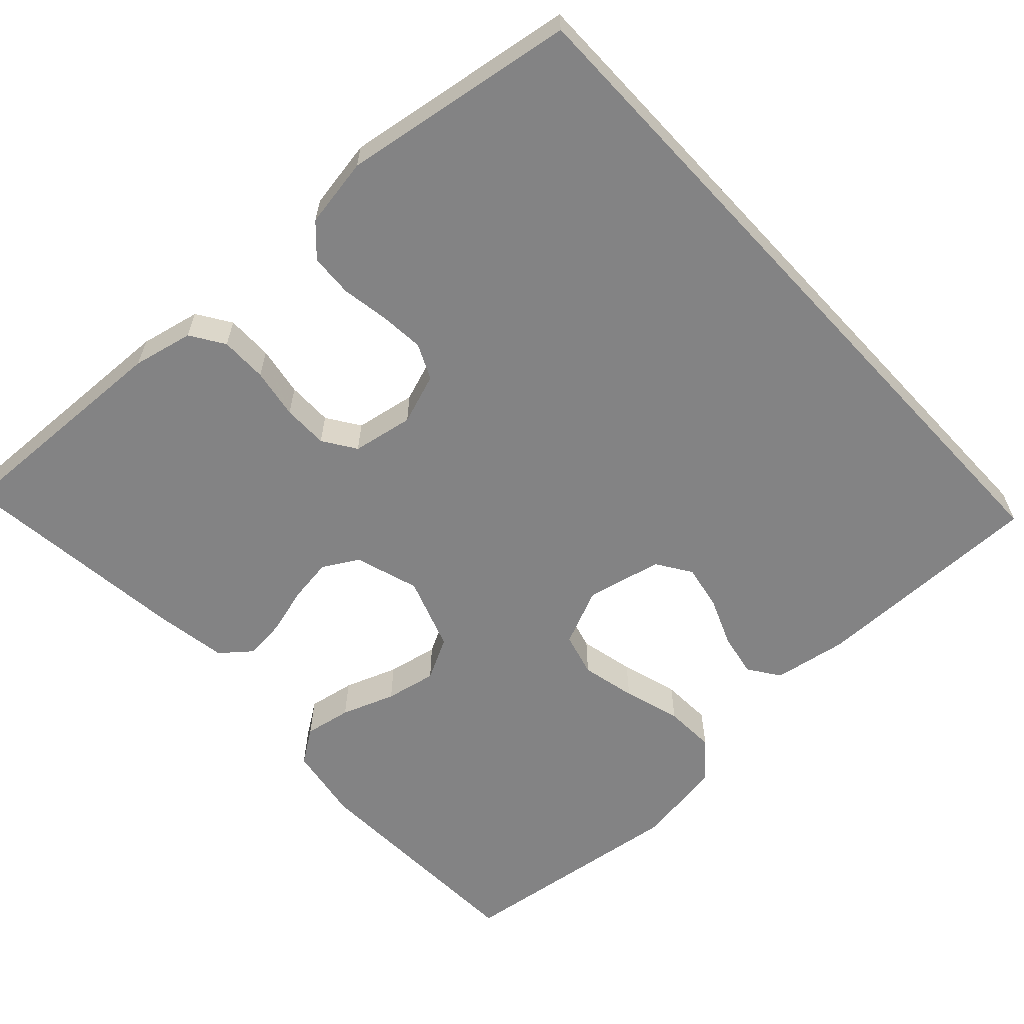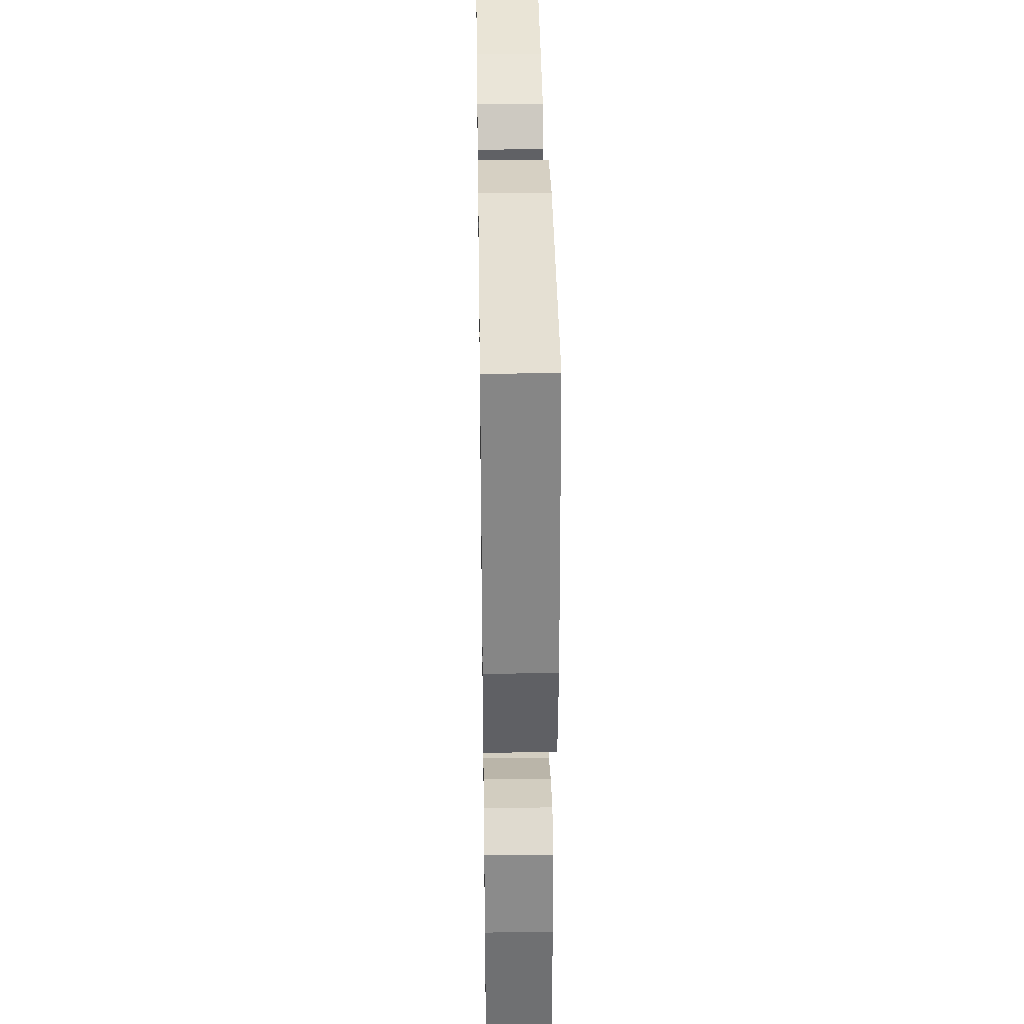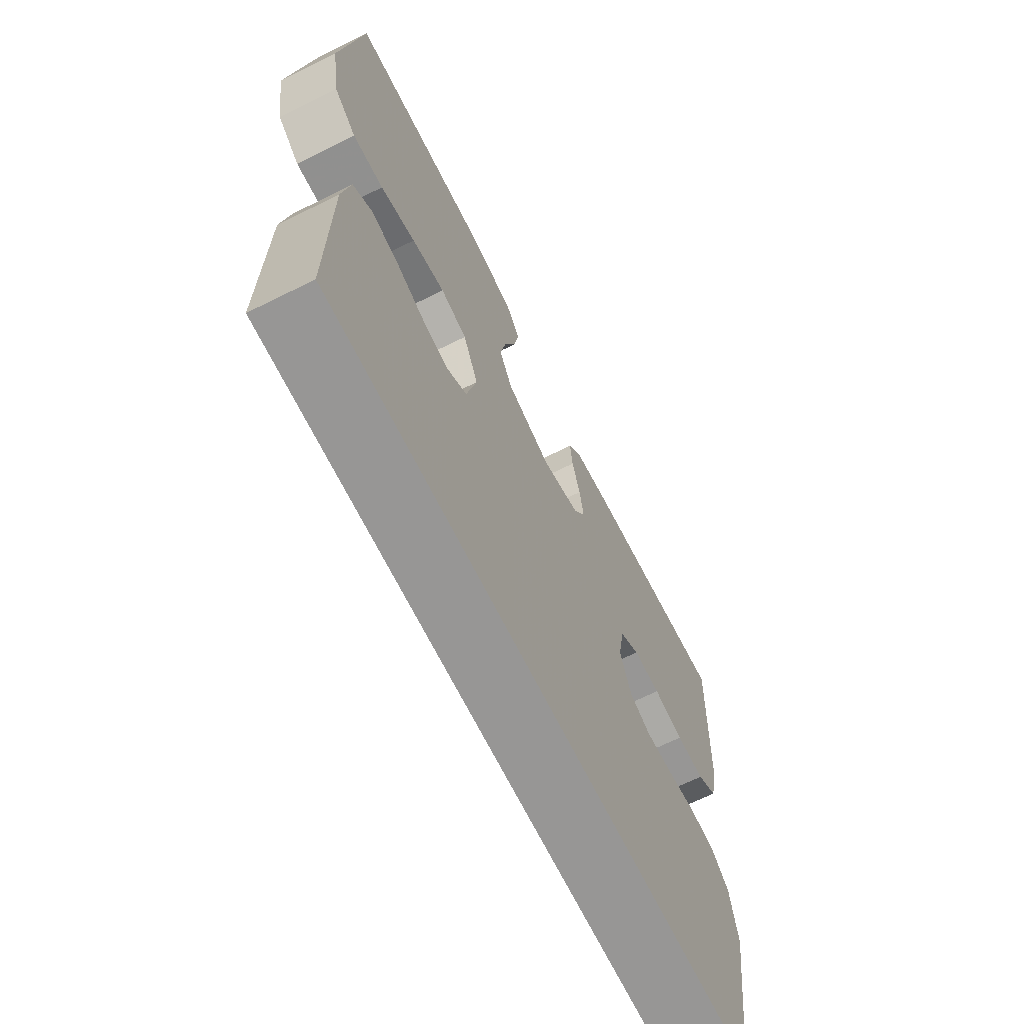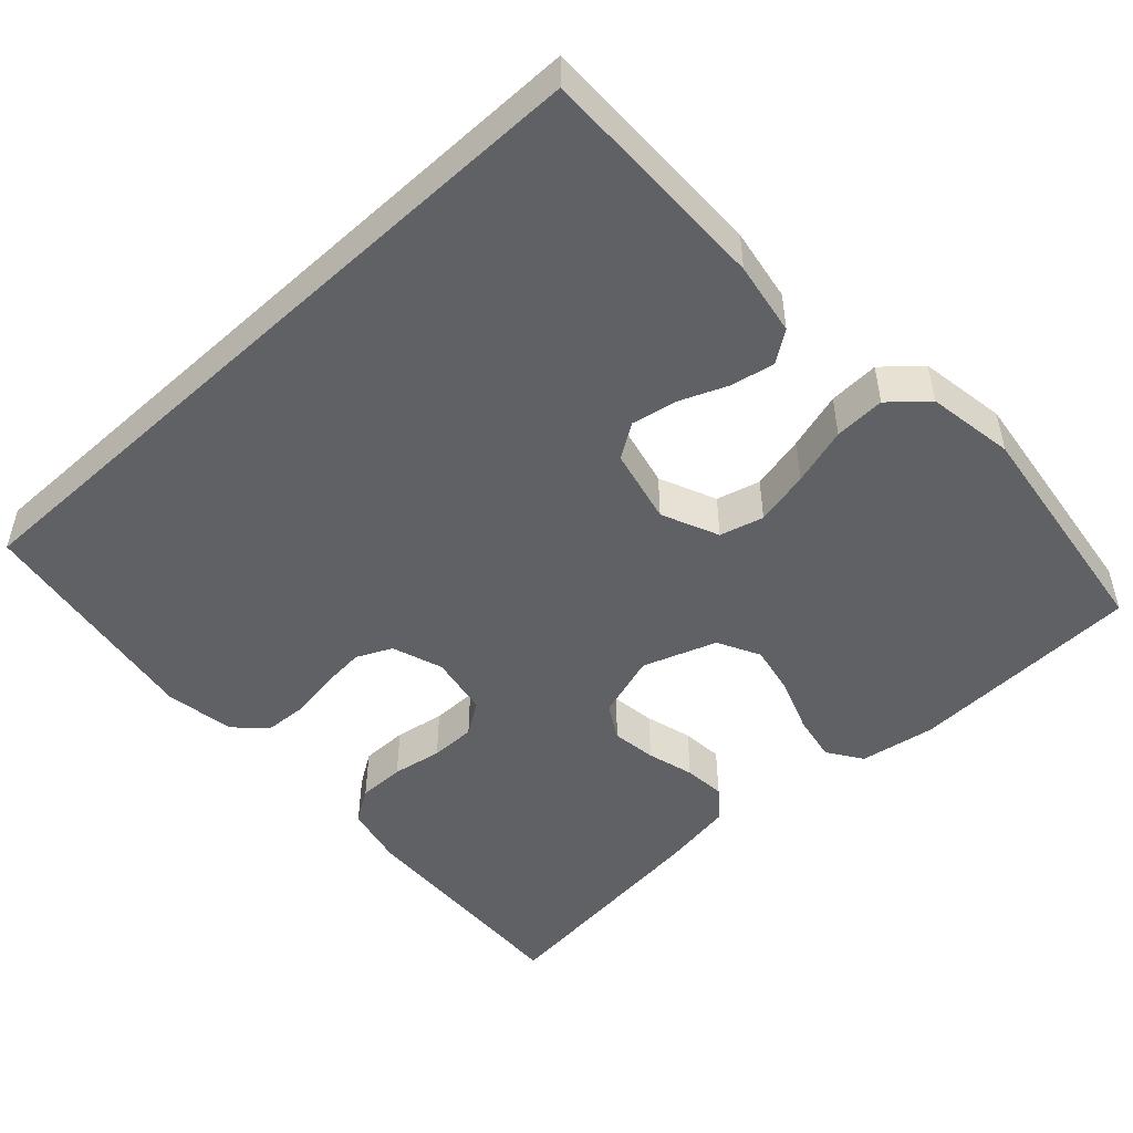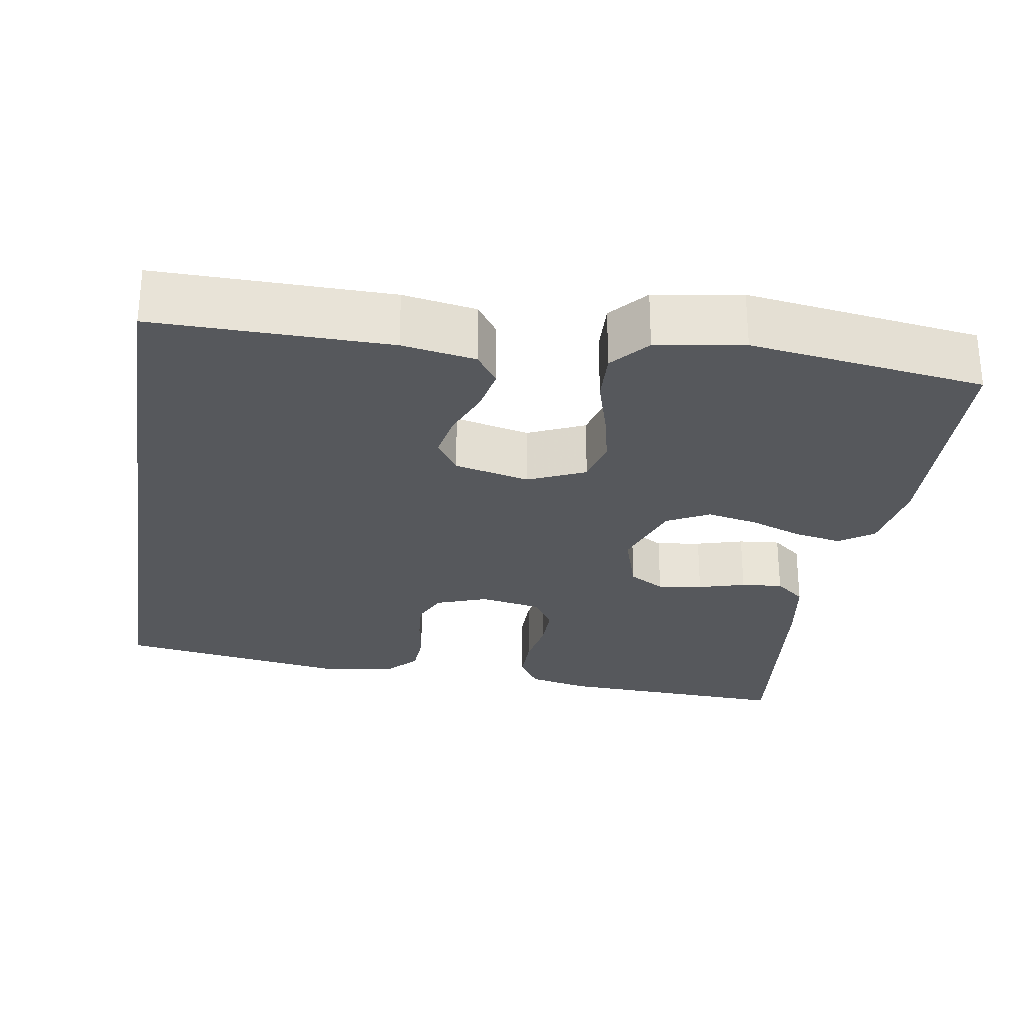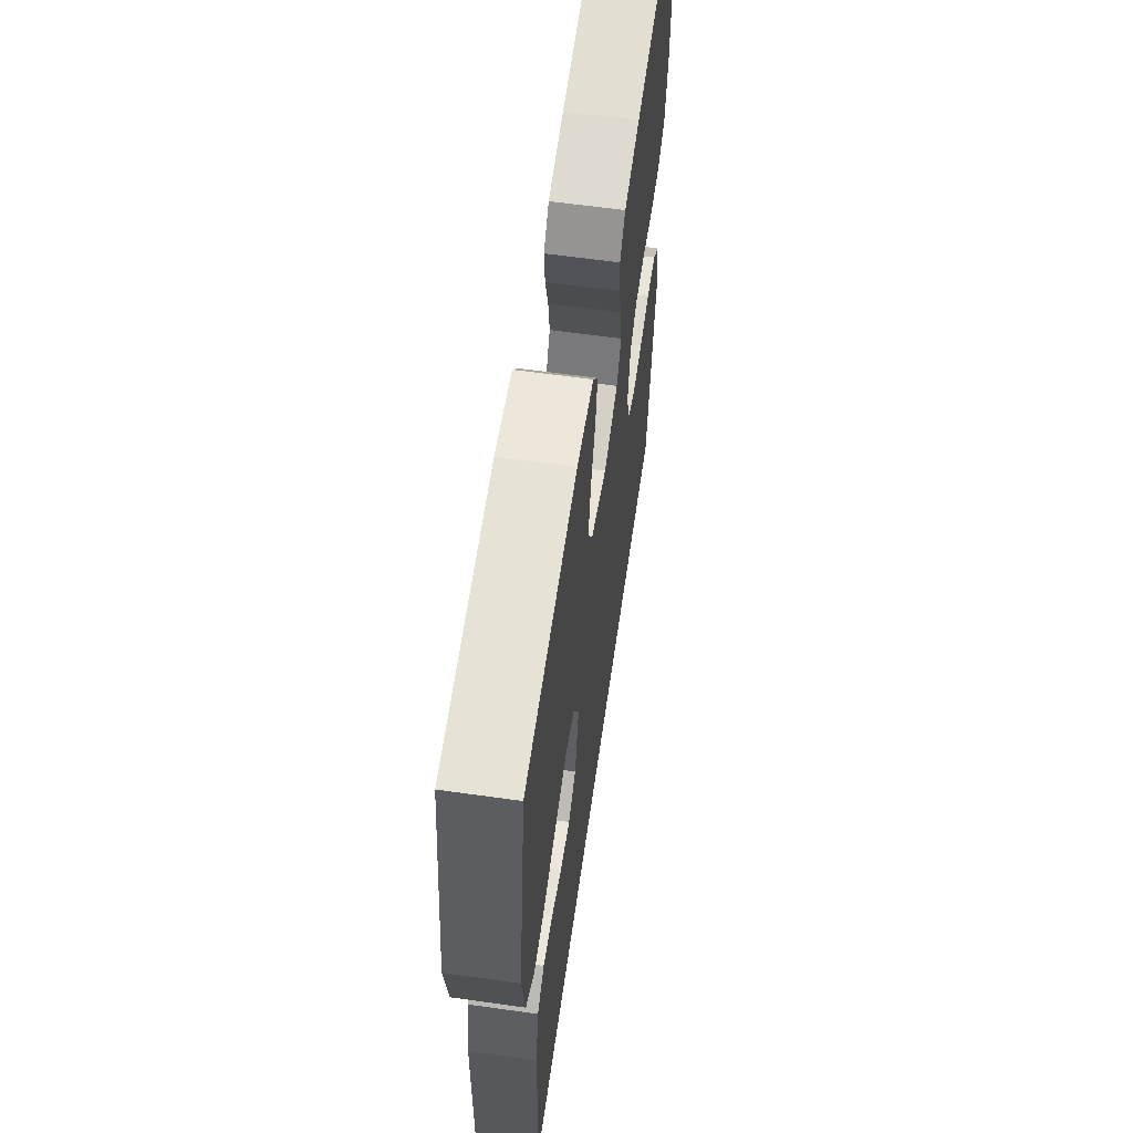
<metadata>
{"format":"obj","ext":"obj","renderer":"f3d","projection":"perspective","resolution":1024,"background":"white","views":[{"elev":-61.2,"azim":132.9,"up":"+Y"},{"elev":35.9,"azim":-90.9,"up":"+Z"},{"elev":-67.9,"azim":-63.6,"up":"+Z"},{"elev":-49.5,"azim":-137.3,"up":"+Y"},{"elev":-27.7,"azim":-99.2,"up":"+Y"},{"elev":61.3,"azim":-81.8,"up":"+Z"}]}
</metadata>
<code>
v 0.5 0.07 0.5
v 0.488 0.07 0.2
v 0.471 0.07 0.123
v 0.428 0.07 0.095
v 0.368 0.07 0.095
v 0.304 0.07 0.106
v 0.246 0.07 0.106
v 0.204 0.07 0.078
v 0.19 0.07 0
v 0.213 0.07 -0.065
v 0.258 0.07 -0.086
v 0.315 0.07 -0.081
v 0.375 0.07 -0.071
v 0.43 0.07 -0.074
v 0.469 0.07 -0.111
v 0.484 0.07 -0.2
v 0.438 0.07 -0.5
v -0.479 0.07 -0.5
v -0.476 0.07 -0.2
v -0.46 0.07 -0.106
v -0.42 0.07 -0.078
v -0.364 0.07 -0.089
v -0.303 0.07 -0.114
v -0.245 0.07 -0.125
v -0.201 0.07 -0.096
v -0.179 0.07 0
v -0.211 0.07 0.073
v -0.267 0.07 0.088
v -0.337 0.07 0.072
v -0.411 0.07 0.05
v -0.476 0.07 0.047
v -0.523 0.07 0.088
v -0.541 0.07 0.2
v -0.5 0.07 0.5
v -0.2 0.07 0.512
v -0.103 0.07 0.496
v -0.073 0.07 0.452
v -0.084 0.07 0.392
v -0.109 0.07 0.324
v -0.122 0.07 0.259
v -0.094 0.07 0.205
v 0 0.07 0.172
v 0.082 0.07 0.198
v 0.108 0.07 0.243
v 0.1 0.07 0.3
v 0.083 0.07 0.36
v 0.078 0.07 0.413
v 0.109 0.07 0.451
v 0.2 0.07 0.466
v 0.5 0 0.5
v 0.488 0 0.2
v 0.471 0 0.123
v 0.428 0 0.095
v 0.368 0 0.095
v 0.304 0 0.106
v 0.246 0 0.106
v 0.204 0 0.078
v 0.19 0 0
v 0.213 0 -0.065
v 0.258 0 -0.086
v 0.315 0 -0.081
v 0.375 0 -0.071
v 0.43 0 -0.074
v 0.469 0 -0.111
v 0.484 0 -0.2
v 0.438 0 -0.5
v -0.479 0 -0.5
v -0.476 0 -0.2
v -0.46 0 -0.106
v -0.42 0 -0.078
v -0.364 0 -0.089
v -0.303 0 -0.114
v -0.245 0 -0.125
v -0.201 0 -0.096
v -0.179 0 0
v -0.211 0 0.073
v -0.267 0 0.088
v -0.337 0 0.072
v -0.411 0 0.05
v -0.476 0 0.047
v -0.523 0 0.088
v -0.541 0 0.2
v -0.5 0 0.5
v -0.2 0 0.512
v -0.103 0 0.496
v -0.073 0 0.452
v -0.084 0 0.392
v -0.109 0 0.324
v -0.122 0 0.259
v -0.094 0 0.205
v 0 0 0.172
v 0.082 0 0.198
v 0.108 0 0.243
v 0.1 0 0.3
v 0.083 0 0.36
v 0.078 0 0.413
v 0.109 0 0.451
v 0.2 0 0.466
f 4 5 6
f 3 4 6
f 2 3 6
f 1 2 6
f 49 1 6
f 48 49 6
f 47 48 6
f 46 47 6
f 45 46 6
f 44 45 6 7
f 43 44 7 8
f 42 43 8 9
f 41 42 9 10
f 37 38 39
f 36 37 39
f 35 36 39
f 34 35 39
f 33 34 39
f 32 33 39
f 31 32 39
f 30 31 39
f 29 30 39
f 28 29 39 40
f 27 28 40 41
f 21 22 23
f 20 21 23
f 19 20 23
f 18 19 23
f 17 18 23
f 17 23 24
f 15 16 17
f 14 15 17
f 13 14 17
f 12 13 17
f 11 12 17
f 17 24 25
f 11 17 25
f 10 11 25
f 26 27 41 10
f 10 25 26
f 55 54 53
f 55 53 52
f 55 52 51
f 55 51 50
f 55 50 98
f 55 98 97
f 55 97 96
f 55 96 95
f 55 95 94
f 56 55 94 93
f 57 56 93 92
f 58 57 92 91
f 59 58 91 90
f 88 87 86
f 88 86 85
f 88 85 84
f 88 84 83
f 88 83 82
f 88 82 81
f 88 81 80
f 88 80 79
f 88 79 78
f 89 88 78 77
f 90 89 77 76
f 72 71 70
f 72 70 69
f 72 69 68
f 72 68 67
f 72 67 66
f 73 72 66
f 66 65 64
f 66 64 63
f 66 63 62
f 66 62 61
f 66 61 60
f 74 73 66
f 74 66 60
f 74 60 59
f 59 90 76 75
f 75 74 59
f 1 50 51 2
f 2 51 52 3
f 3 52 53 4
f 4 53 54 5
f 5 54 55 6
f 6 55 56 7
f 7 56 57 8
f 8 57 58 9
f 9 58 59 10
f 10 59 60 11
f 11 60 61 12
f 12 61 62 13
f 13 62 63 14
f 14 63 64 15
f 15 64 65 16
f 16 65 66 17
f 17 66 67 18
f 18 67 68 19
f 19 68 69 20
f 20 69 70 21
f 21 70 71 22
f 22 71 72 23
f 23 72 73 24
f 24 73 74 25
f 25 74 75 26
f 26 75 76 27
f 27 76 77 28
f 28 77 78 29
f 29 78 79 30
f 30 79 80 31
f 31 80 81 32
f 32 81 82 33
f 33 82 83 34
f 34 83 84 35
f 35 84 85 36
f 36 85 86 37
f 37 86 87 38
f 38 87 88 39
f 39 88 89 40
f 40 89 90 41
f 41 90 91 42
f 42 91 92 43
f 43 92 93 44
f 44 93 94 45
f 45 94 95 46
f 46 95 96 47
f 47 96 97 48
f 48 97 98 49
f 49 98 50 1

</code>
